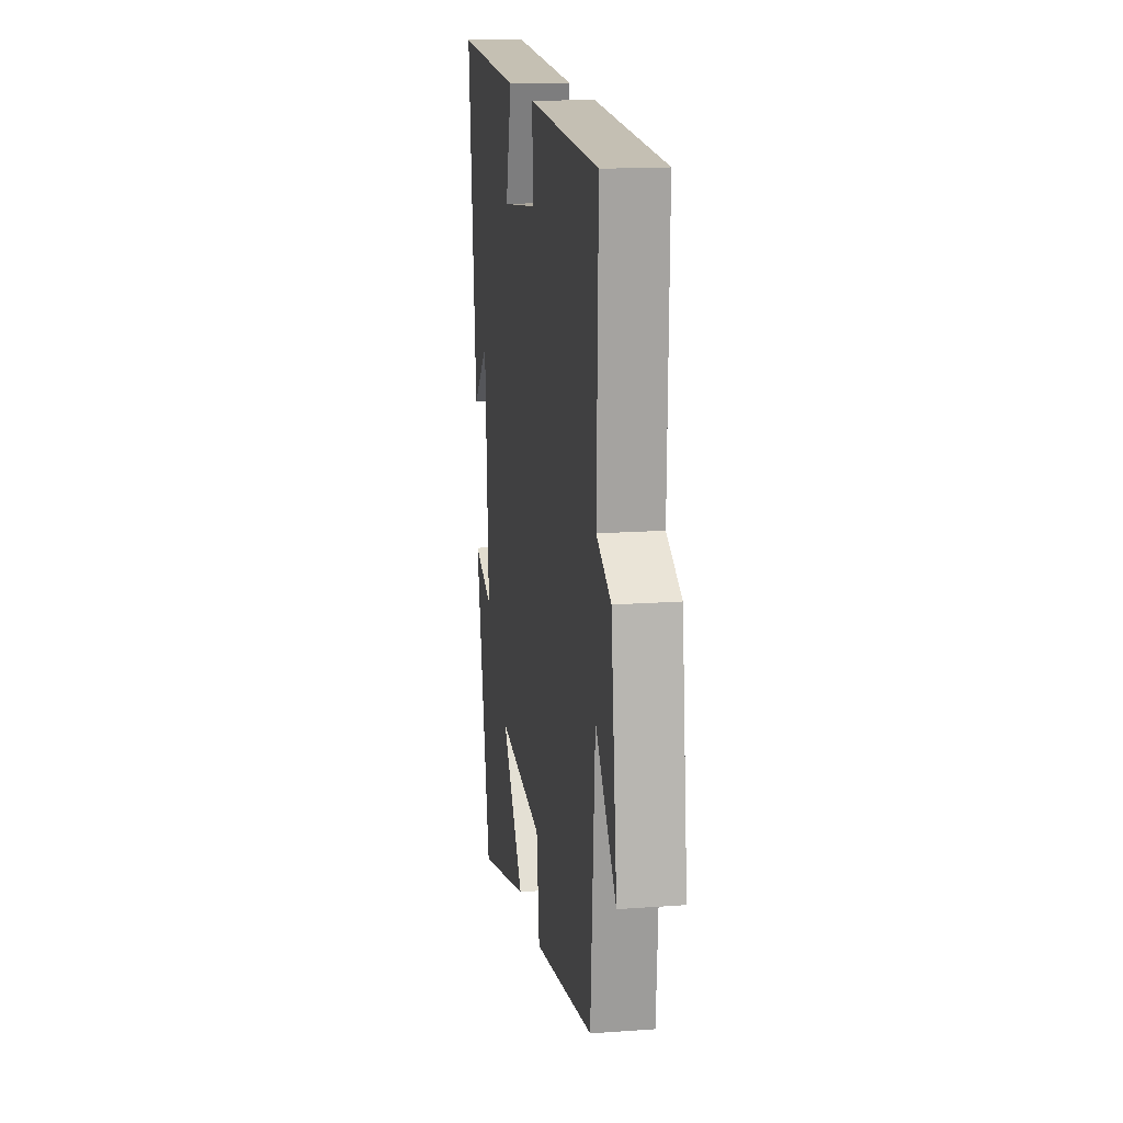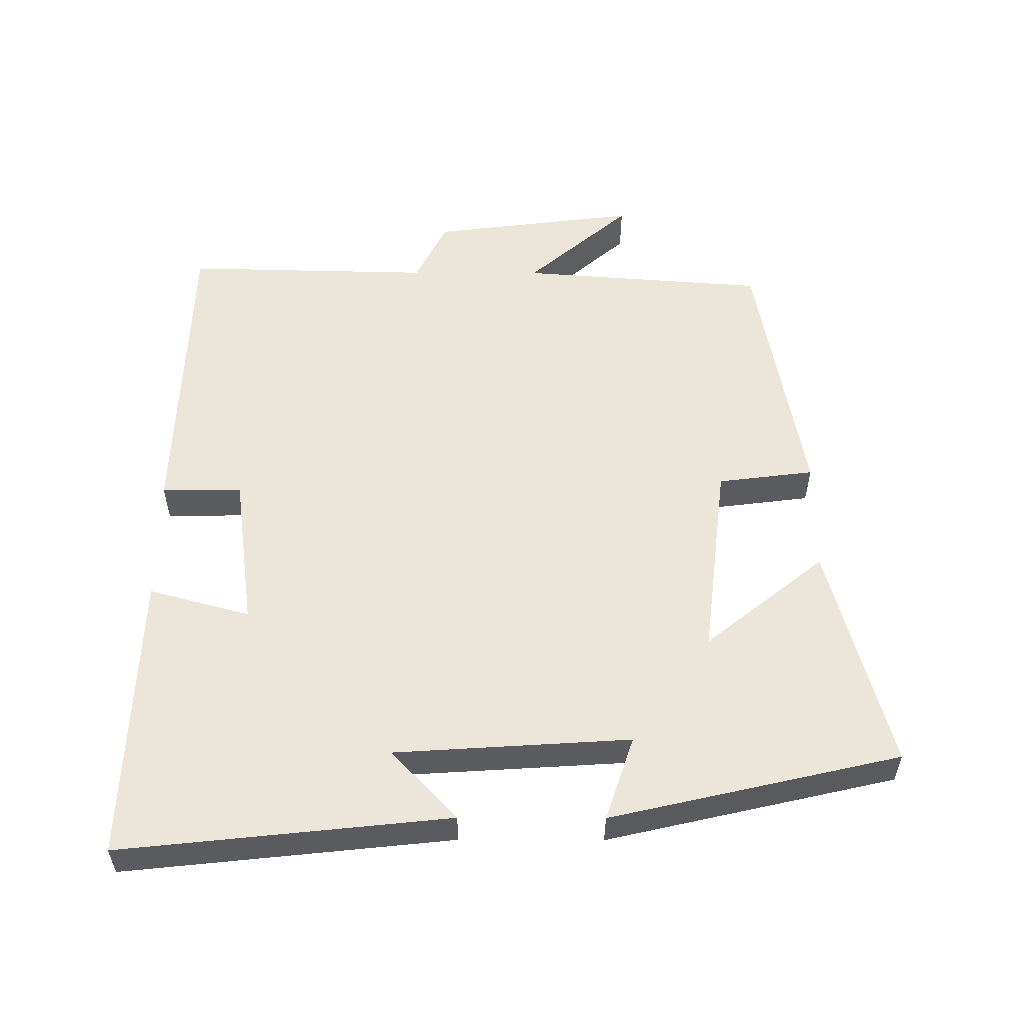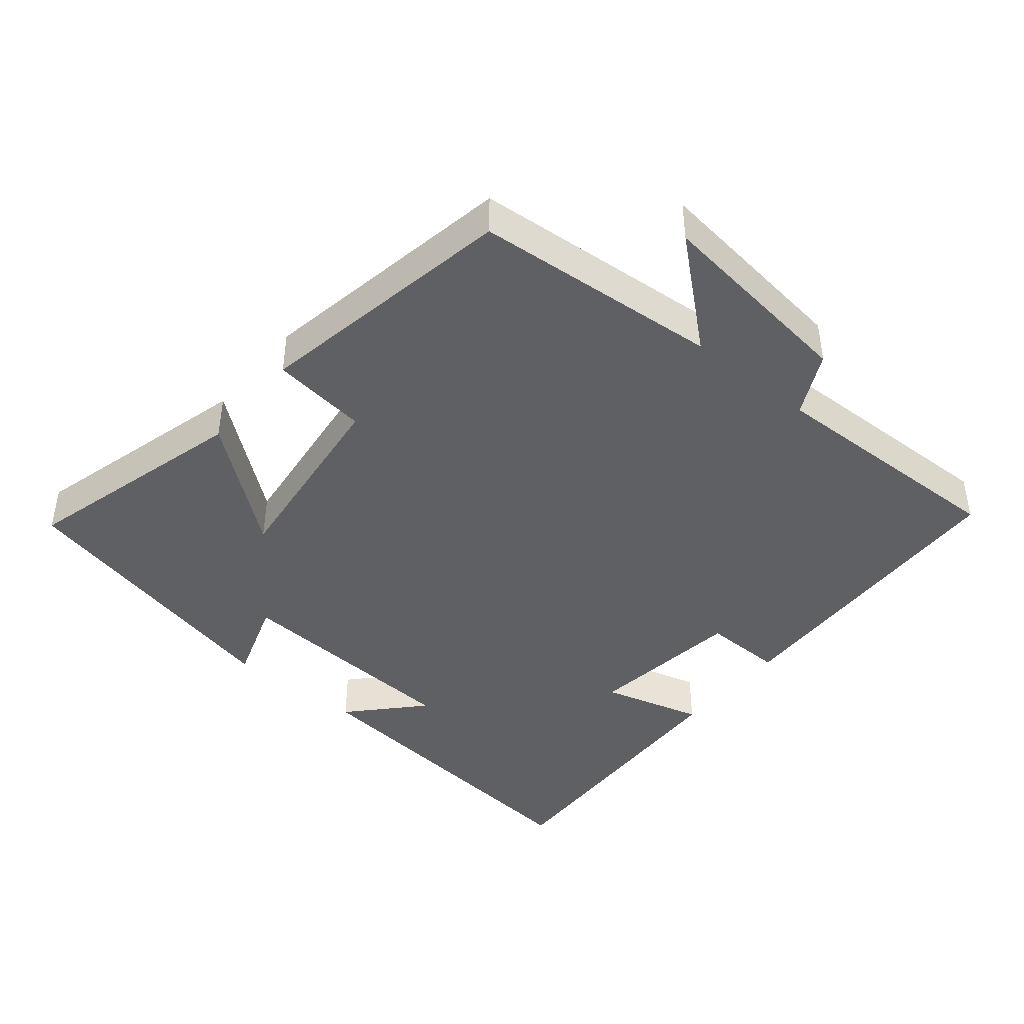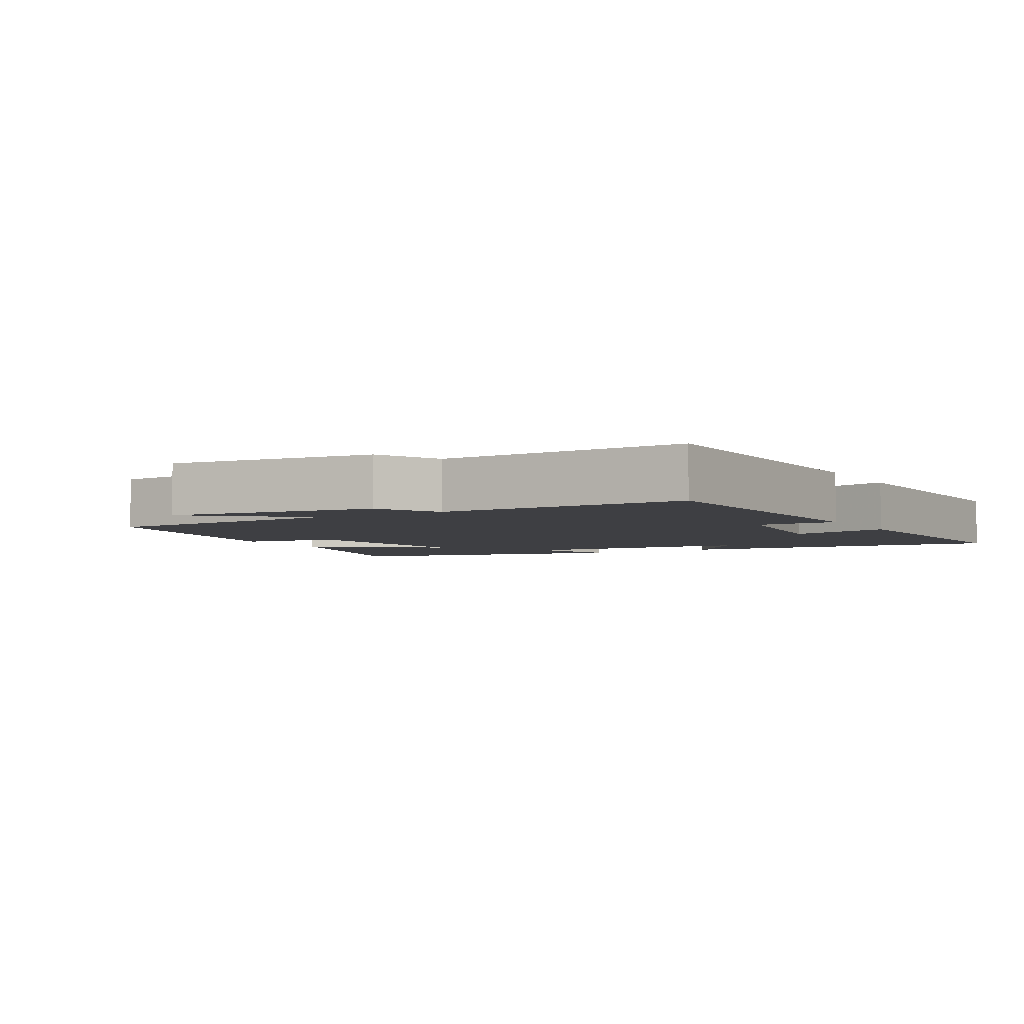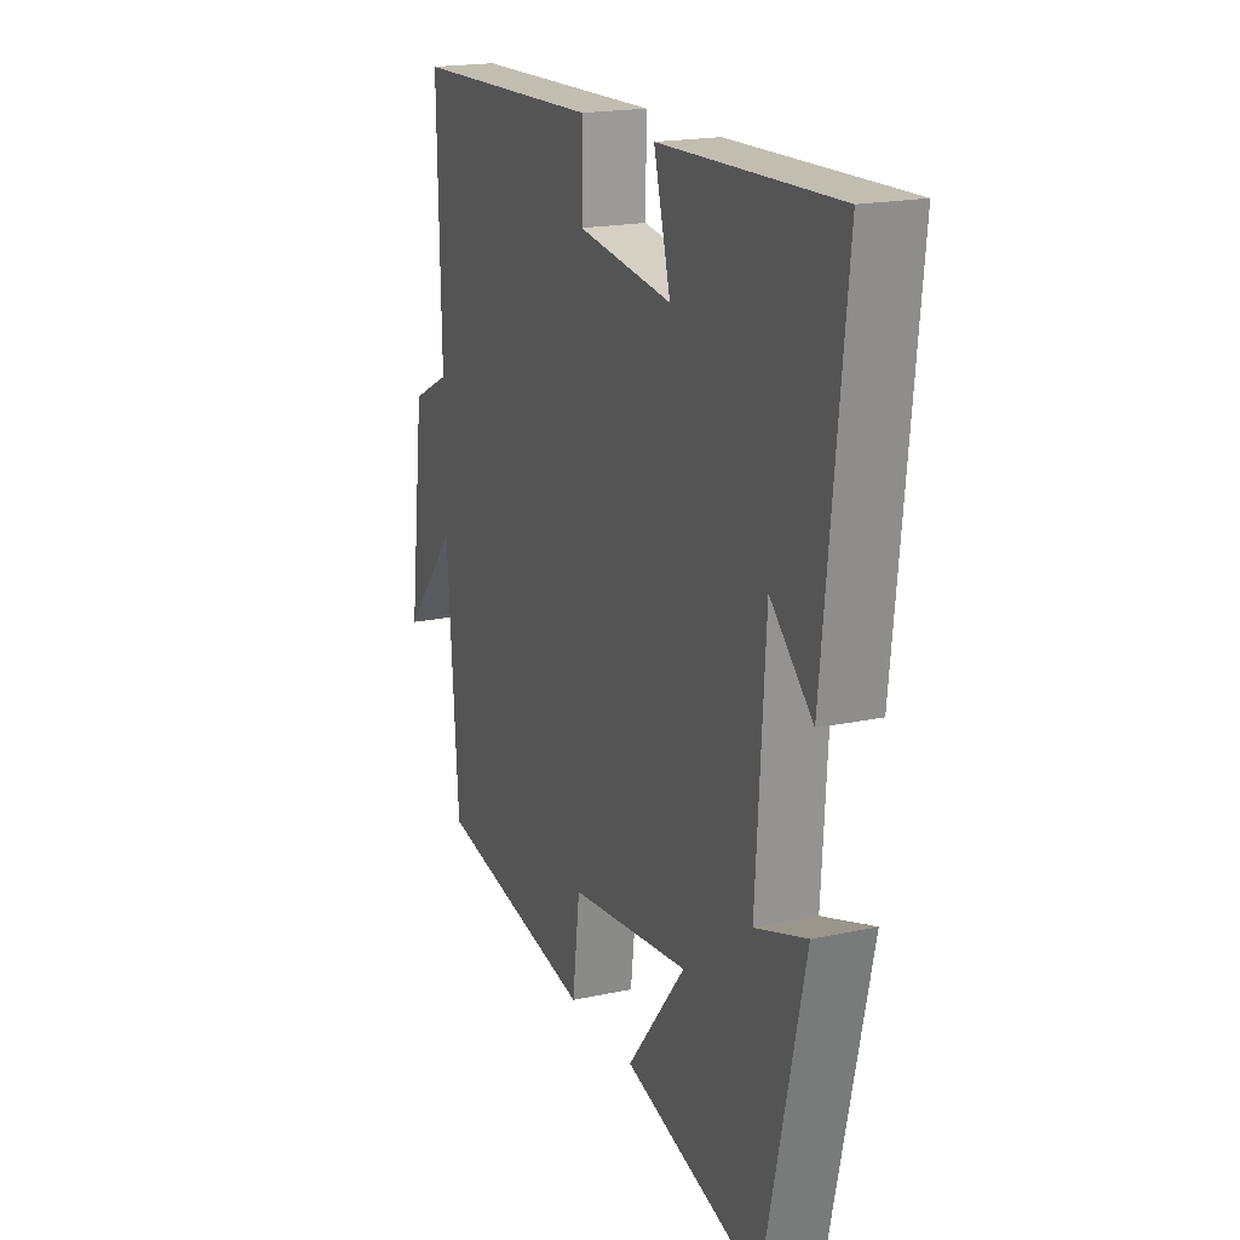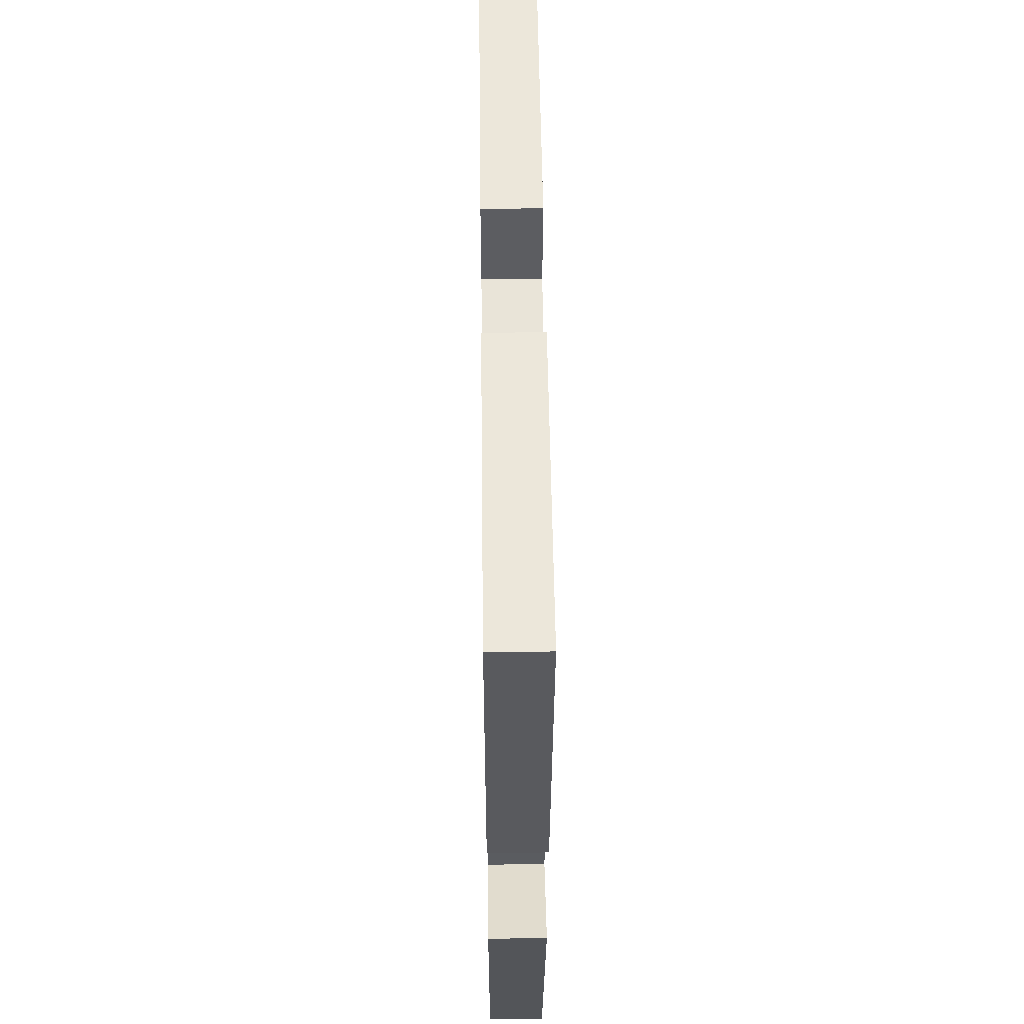
<metadata>
{"format":"obj","ext":"obj","renderer":"f3d","projection":"perspective","resolution":1024,"background":"white","views":[{"elev":16.0,"azim":-98.6,"up":"+Z"},{"elev":55.3,"azim":90.2,"up":"+Y"},{"elev":-42.9,"azim":-129.3,"up":"+Y"},{"elev":-4.2,"azim":-59.8,"up":"+Y"},{"elev":18.9,"azim":67.6,"up":"+Z"},{"elev":52.6,"azim":89.3,"up":"+Z"}]}
</metadata>
<code>
v -0.473 0.07 -0.431
v -0.5 0.07 -0.072
v -0.63 0.07 -0.222
v -0.592 0.07 0.078
v -0.5 0.07 0.124
v -0.508 0.07 0.485
v -0.054 0.07 0.5
v -0.056 0.07 0.383
v 0.17 0.07 0.353
v 0.13 0.07 0.5
v 0.551 0.07 0.515
v 0.5 0.07 0.037
v 0.399 0.07 0.132
v 0.377 0.07 -0.21
v 0.5 0.07 -0.169
v 0.403 0.07 -0.589
v 0.074 0.07 -0.5
v 0.214 0.07 -0.326
v -0.074 0.07 -0.36
v -0.092 0.07 -0.5
v -0.473 0 -0.431
v -0.5 0 -0.072
v -0.63 0 -0.222
v -0.592 0 0.078
v -0.5 0 0.124
v -0.508 0 0.485
v -0.054 0 0.5
v -0.056 0 0.383
v 0.17 0 0.353
v 0.13 0 0.5
v 0.551 0 0.515
v 0.5 0 0.037
v 0.399 0 0.132
v 0.377 0 -0.21
v 0.5 0 -0.169
v 0.403 0 -0.589
v 0.074 0 -0.5
v 0.214 0 -0.326
v -0.074 0 -0.36
v -0.092 0 -0.5
f 19 20 1 2
f 18 19 2
f 15 16 17 18
f 14 15 18
f 13 14 18 2
f 10 11 12 13
f 9 10 13
f 8 9 13 2
f 5 6 7 8
f 5 8 2
f 2 3 4 5
f 22 21 40 39
f 22 39 38
f 38 37 36 35
f 38 35 34
f 22 38 34 33
f 33 32 31 30
f 33 30 29
f 22 33 29 28
f 28 27 26 25
f 22 28 25
f 25 24 23 22
f 1 21 22 2
f 2 22 23 3
f 3 23 24 4
f 4 24 25 5
f 5 25 26 6
f 6 26 27 7
f 7 27 28 8
f 8 28 29 9
f 9 29 30 10
f 10 30 31 11
f 11 31 32 12
f 12 32 33 13
f 13 33 34 14
f 14 34 35 15
f 15 35 36 16
f 16 36 37 17
f 17 37 38 18
f 18 38 39 19
f 19 39 40 20
f 20 40 21 1

</code>
